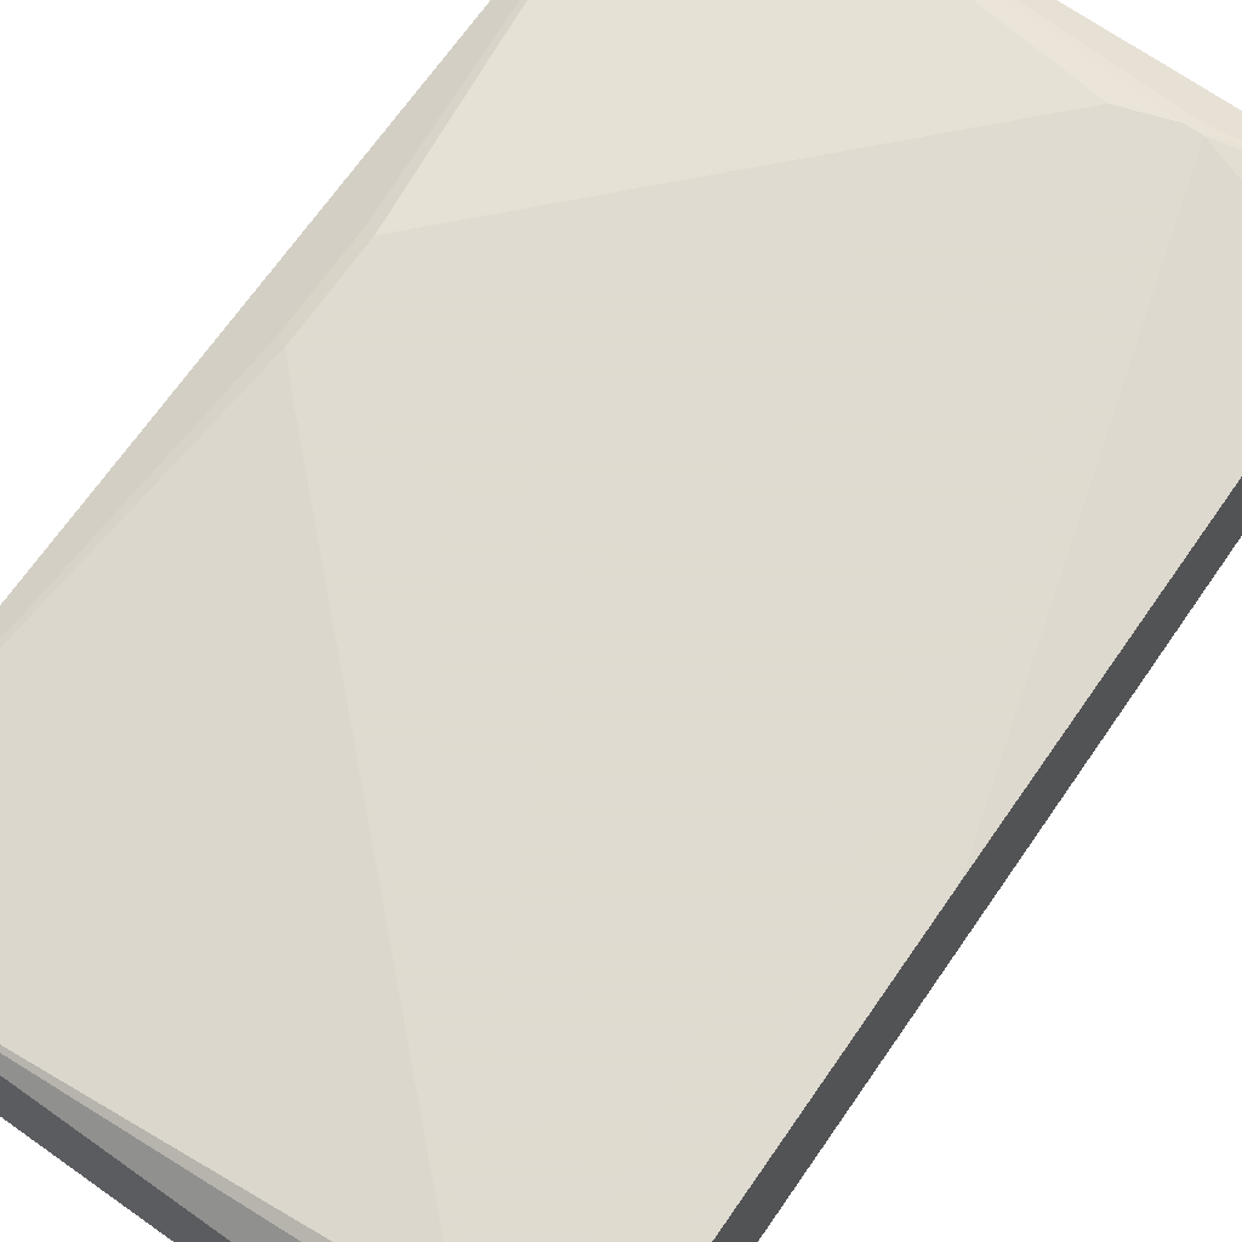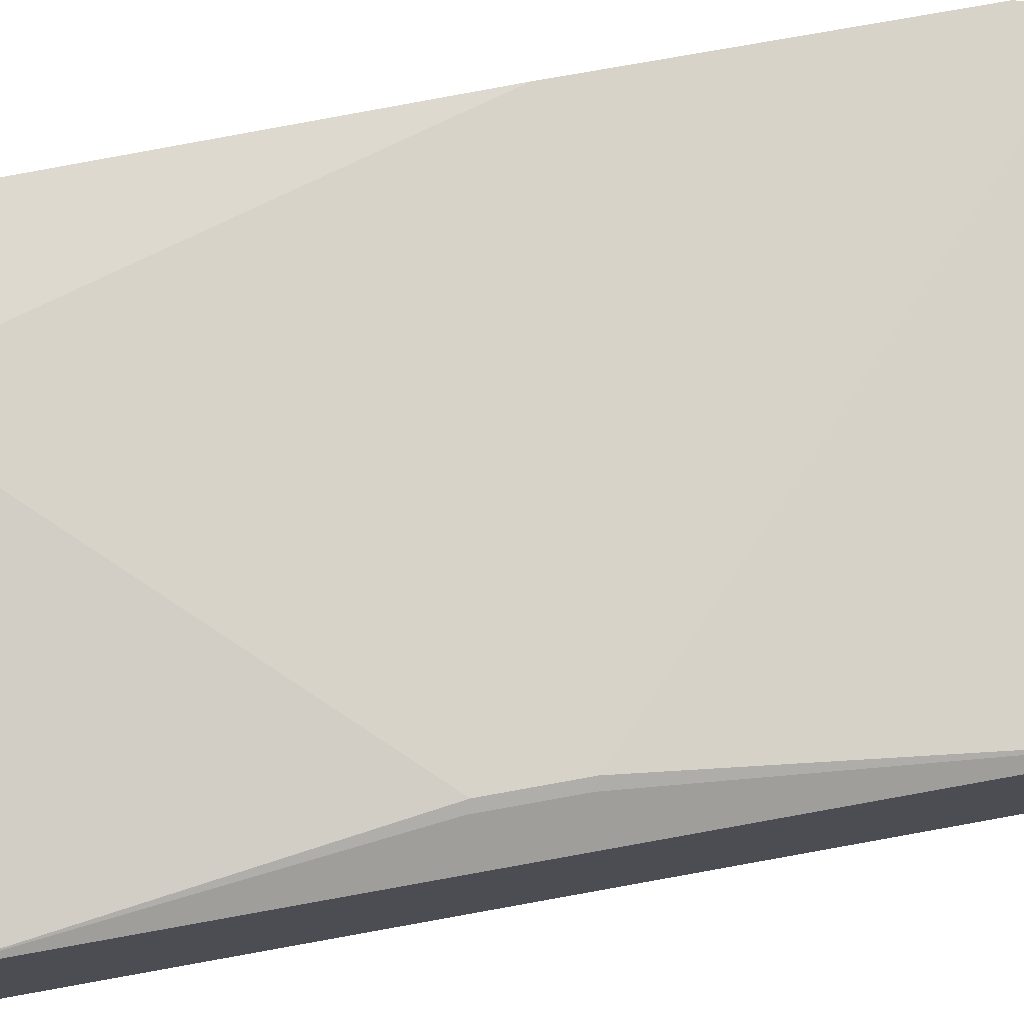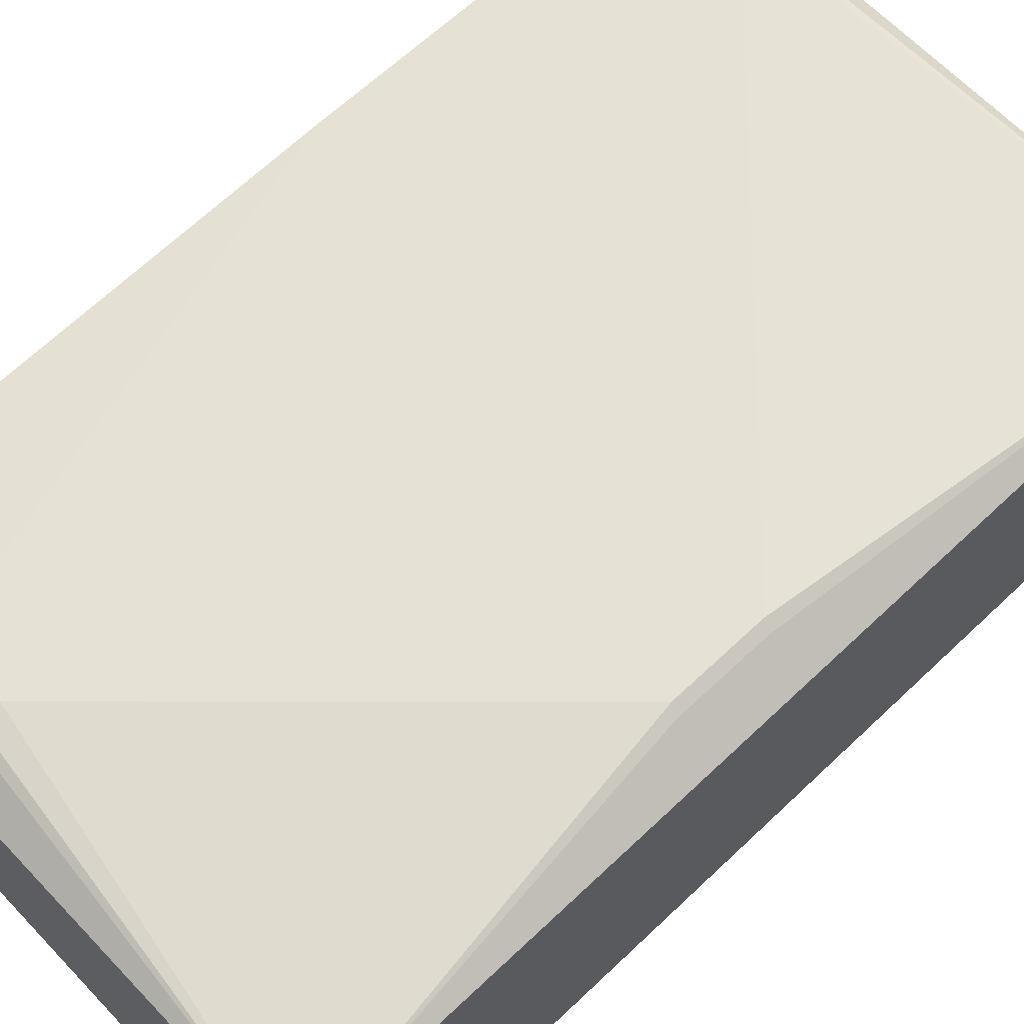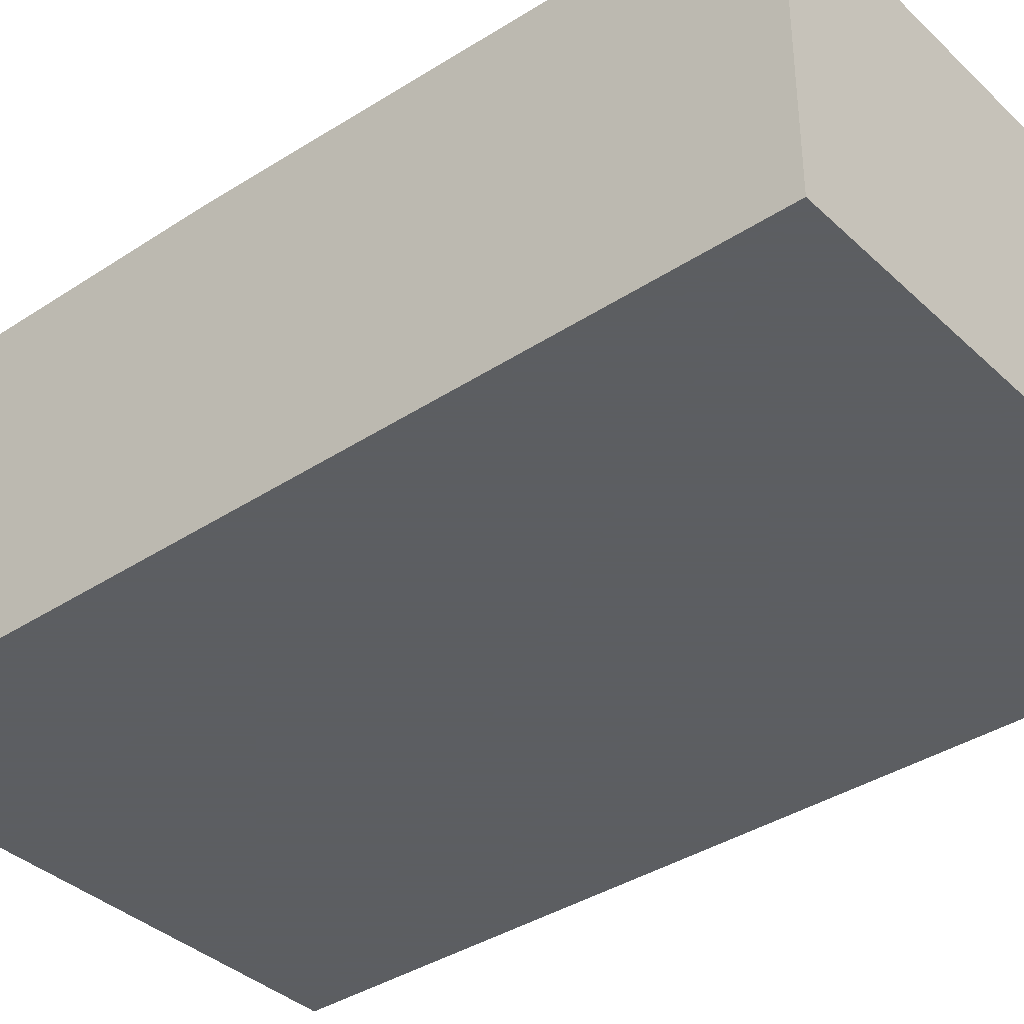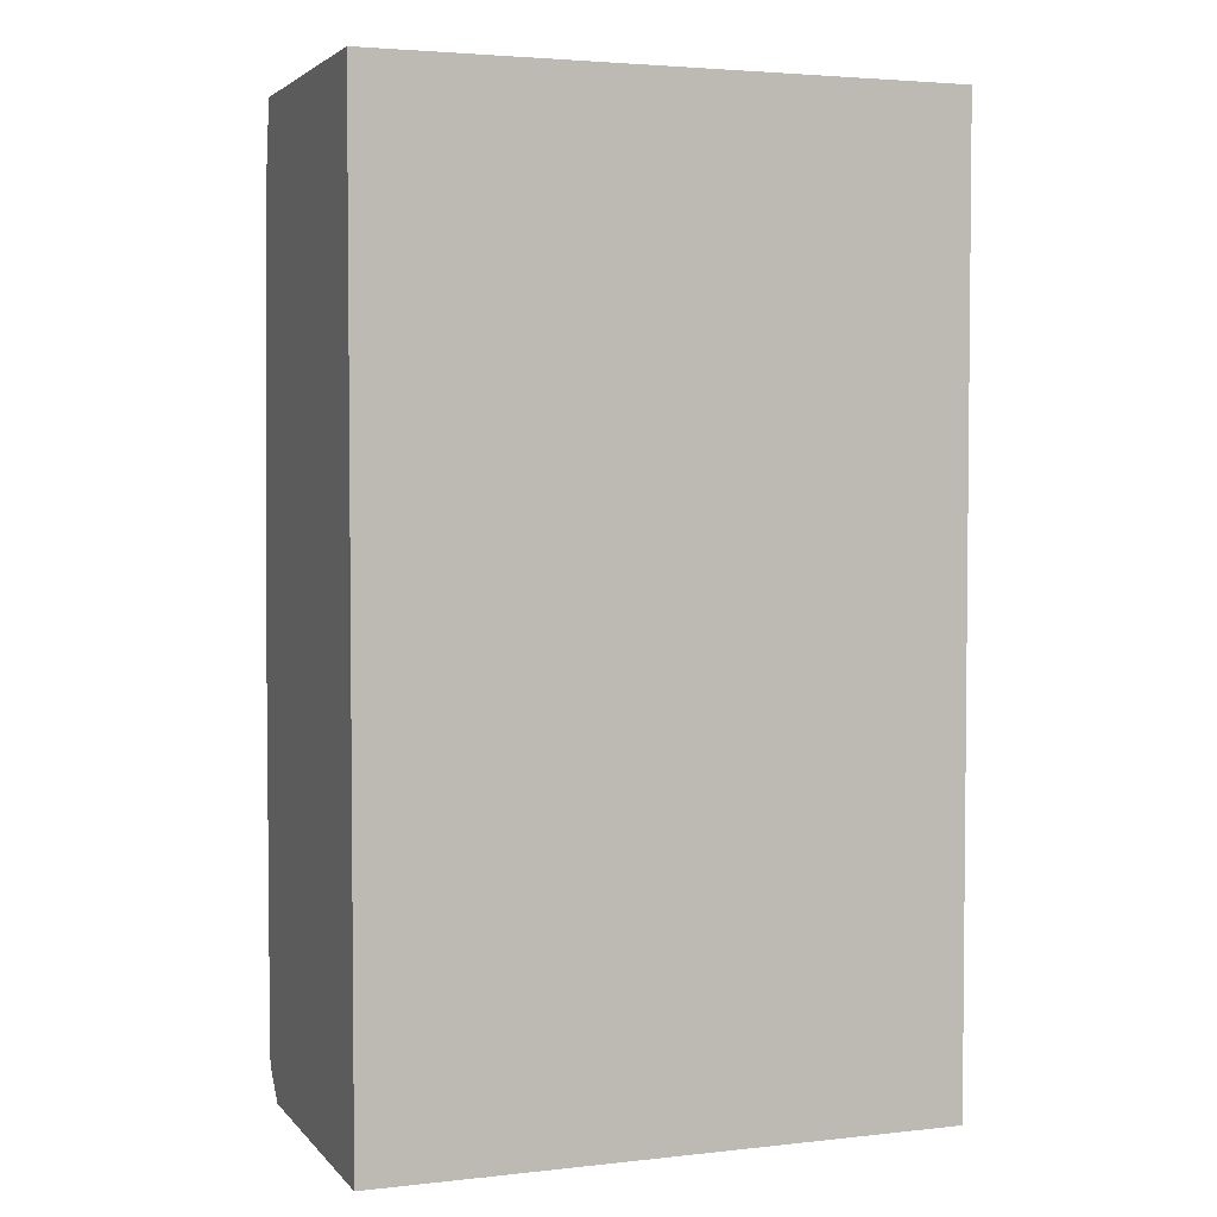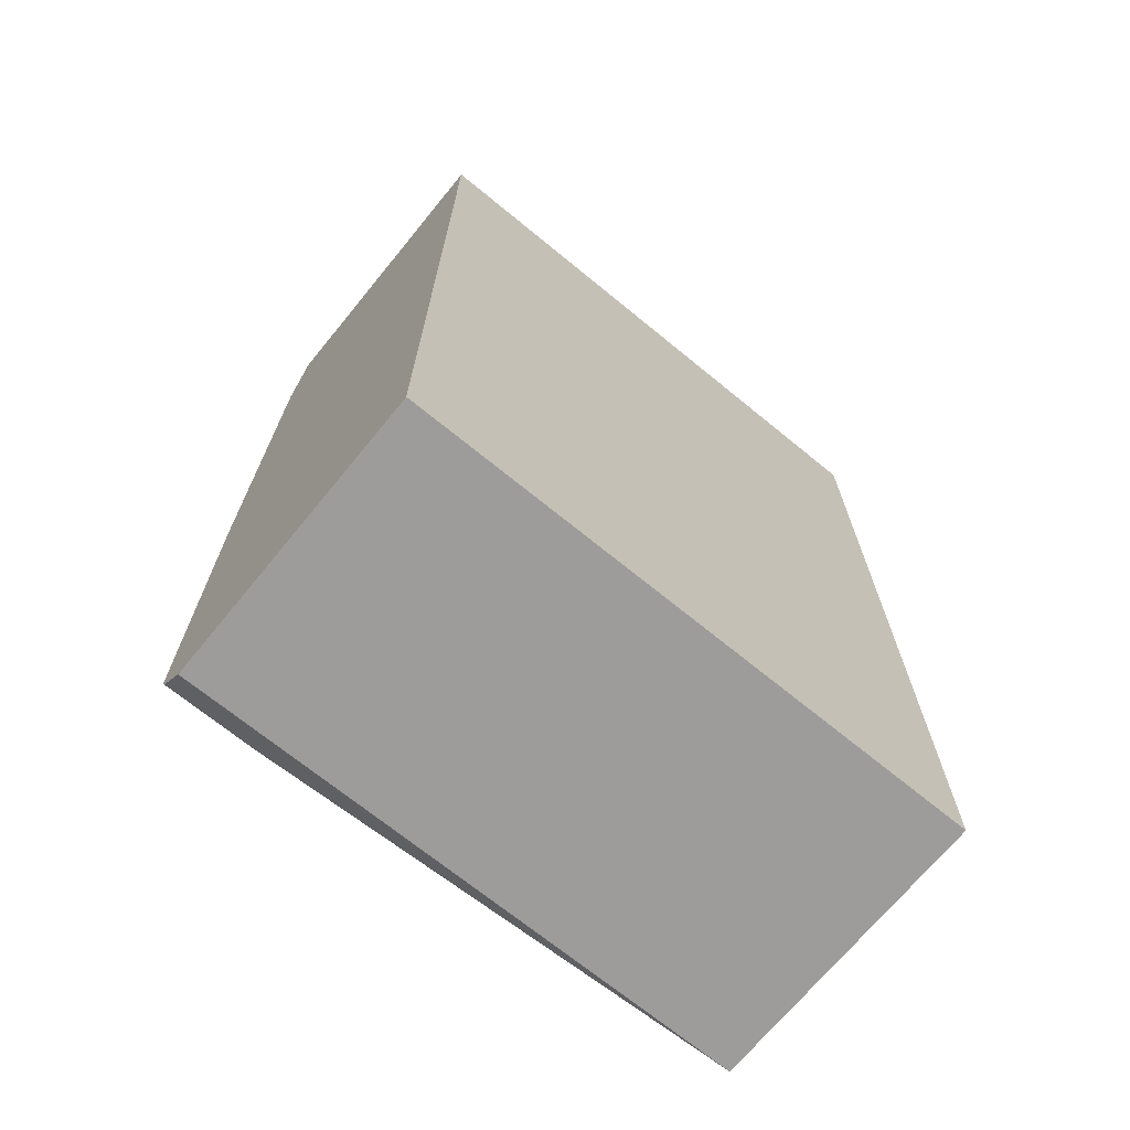
<metadata>
{"format":"obj","ext":"obj","renderer":"f3d","projection":"perspective","resolution":1024,"background":"white","views":[{"elev":70.2,"azim":35.0,"up":"+Z"},{"elev":76.6,"azim":-100.2,"up":"+Z"},{"elev":64.9,"azim":-133.6,"up":"+Z"},{"elev":-37.4,"azim":130.1,"up":"+Z"},{"elev":3.5,"azim":159.6,"up":"+Y"},{"elev":-70.0,"azim":140.7,"up":"+Y"}]}
</metadata>
<code>
v 0.0007165 -0.4802 0.06317
v -0.5874 -0.4802 0.06317
v -0.5874 -0.4802 -0.2369
v -0.5874 0.489 0.06317
v -0.5475 -0.01052 0.08949
v -0.5475 0.08422 0.08949
v -0.537 0.07896 0.09476
v -0.537 -0.01577 0.09476
v -0.5054 -0.04737 0.09476
v -0.3001 -0.04737 0.09476
v -0.09474 -0.4422 0.09475
v -0.08948 -0.4527 0.08949
v 0.0007165 -0.4422 0.09475
v -0.1421 0.4422 0.09476
v -0.4896 0.1263 0.09476
v -0.2053 0.4264 0.09476
v -0.1579 0.4422 0.09476
v -0.1579 0.4527 0.08949
v -0.1342 0.4501 0.09081
v 0.0007165 0.489 0.06317
v -0.1421 0.4527 0.08949
v 0.000659 0.489 -0.2369
v 0.0007165 -0.4802 -0.2369
v 0.0007165 0.3955 0.0804
v 0.0007165 -0.06321 0.09475
v 0.0007165 -0.4527 0.08949
v -0.5874 0.489 -0.2369
f 24 1 20
f 20 1 23
f 20 23 22
f 20 22 4
f 19 14 20
f 18 21 4
f 18 19 21
f 19 20 21
f 24 13 1
f 21 20 4
f 25 13 24
f 27 4 22
f 25 24 14
f 27 3 4
f 24 20 14
f 26 1 13
f 26 12 1
f 26 13 12
f 12 2 1
f 23 1 3
f 23 3 22
f 27 22 3
f 17 16 14
f 25 14 13
f 17 14 19
f 9 10 8
f 17 18 4
f 17 19 18
f 2 4 3
f 5 4 2
f 6 4 5
f 6 7 4
f 6 5 7
f 5 8 7
f 5 2 8
f 9 8 2
f 9 11 10
f 9 2 11
f 2 3 1
f 11 12 13
f 11 13 10
f 14 10 13
f 14 15 10
f 16 15 14
f 7 15 16
f 7 8 15
f 8 10 15
f 7 16 4
f 17 4 16
f 11 2 12

</code>
